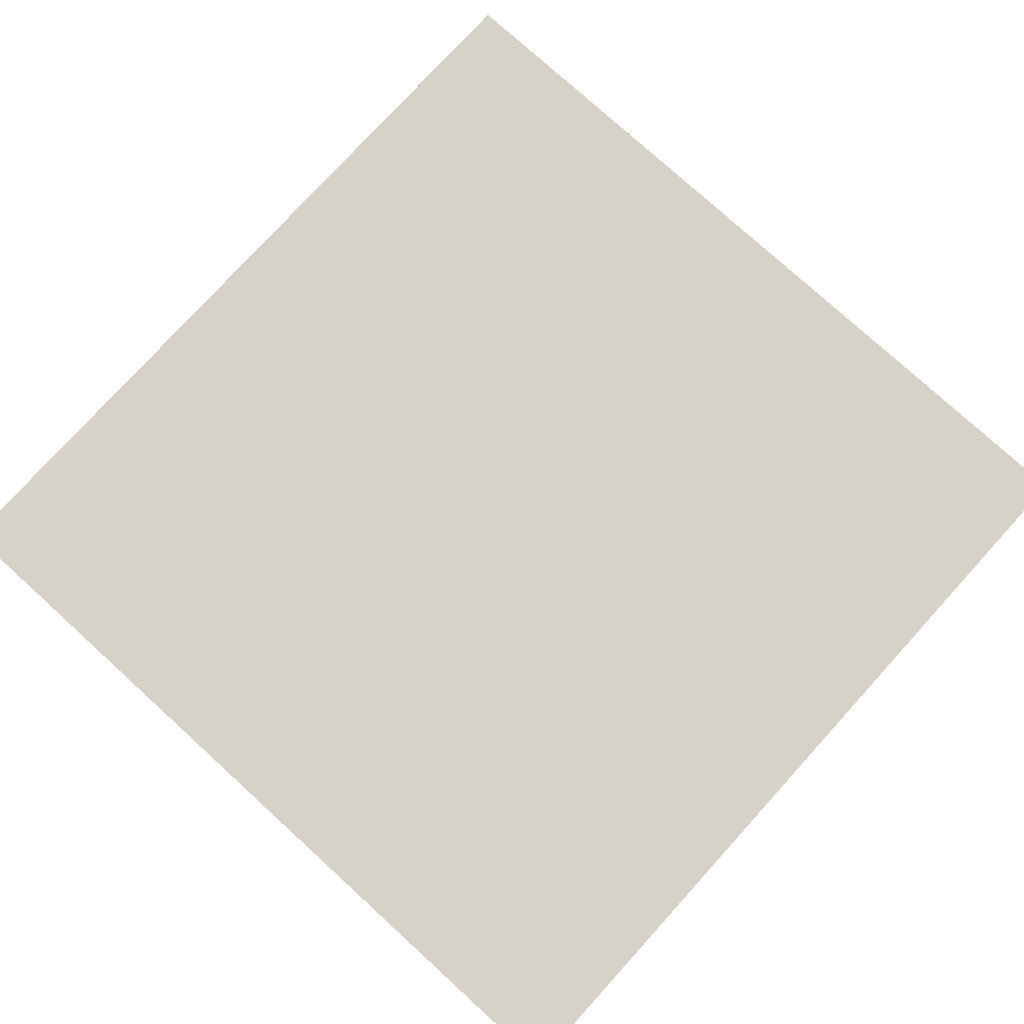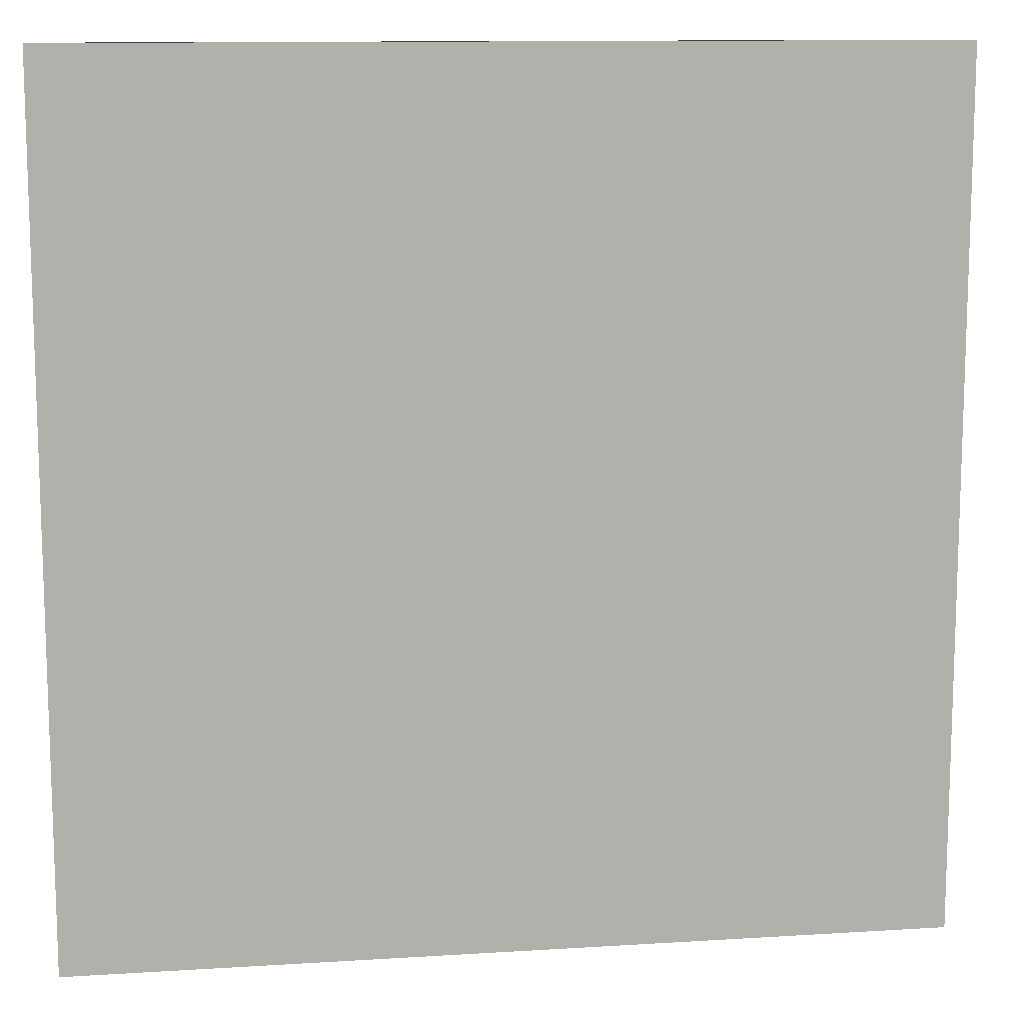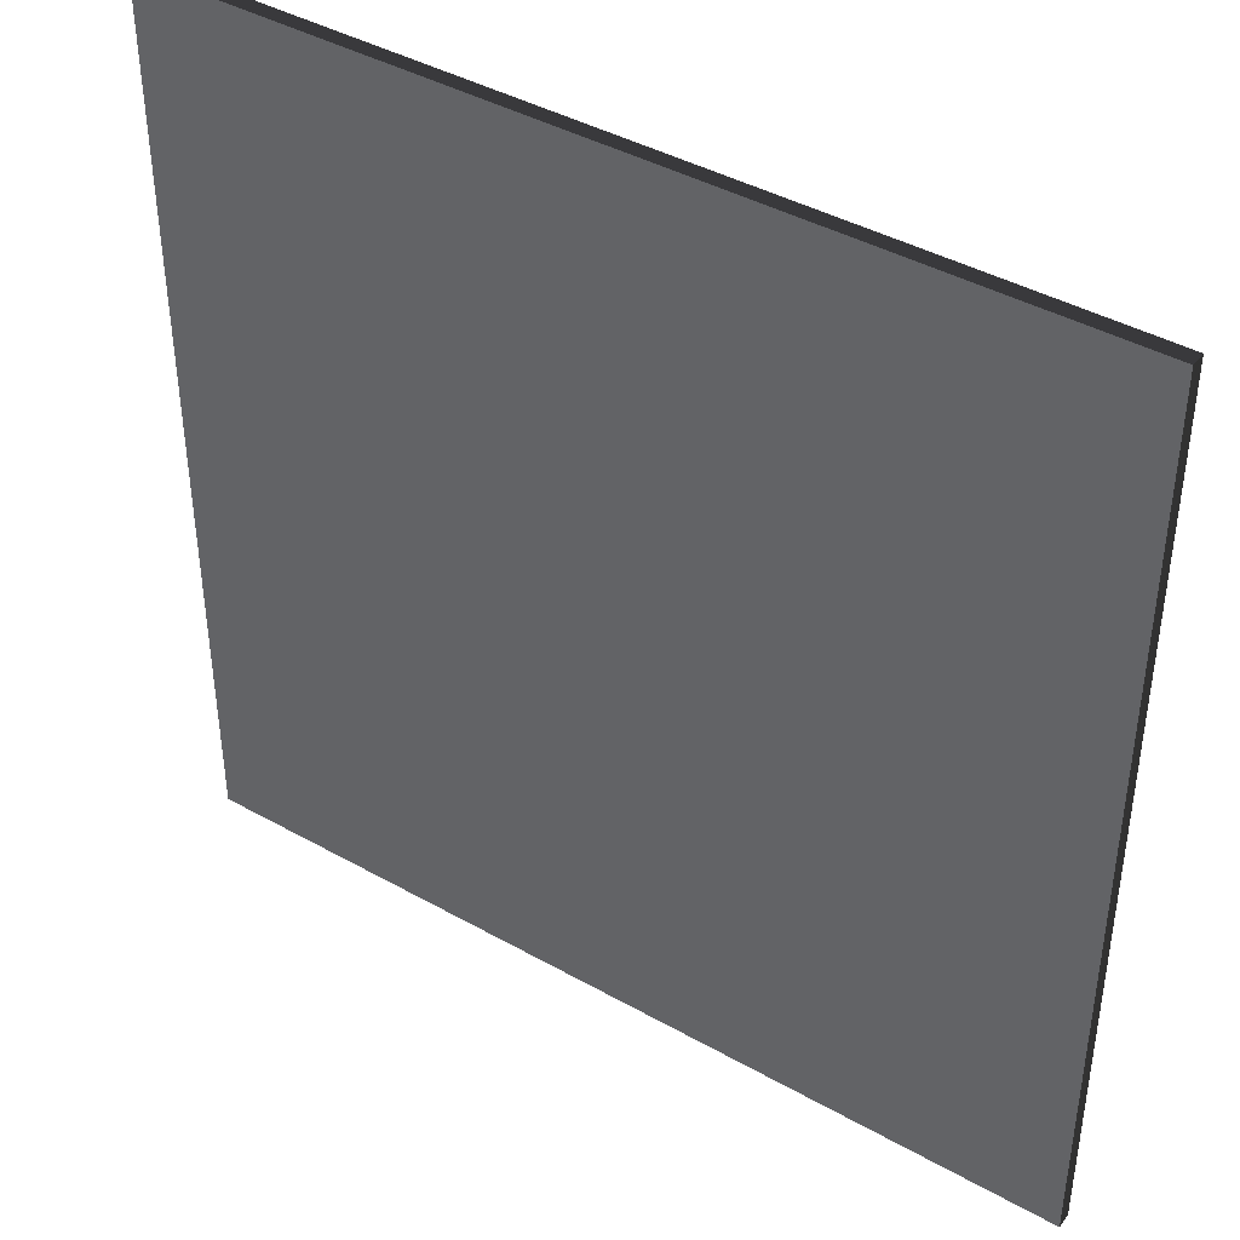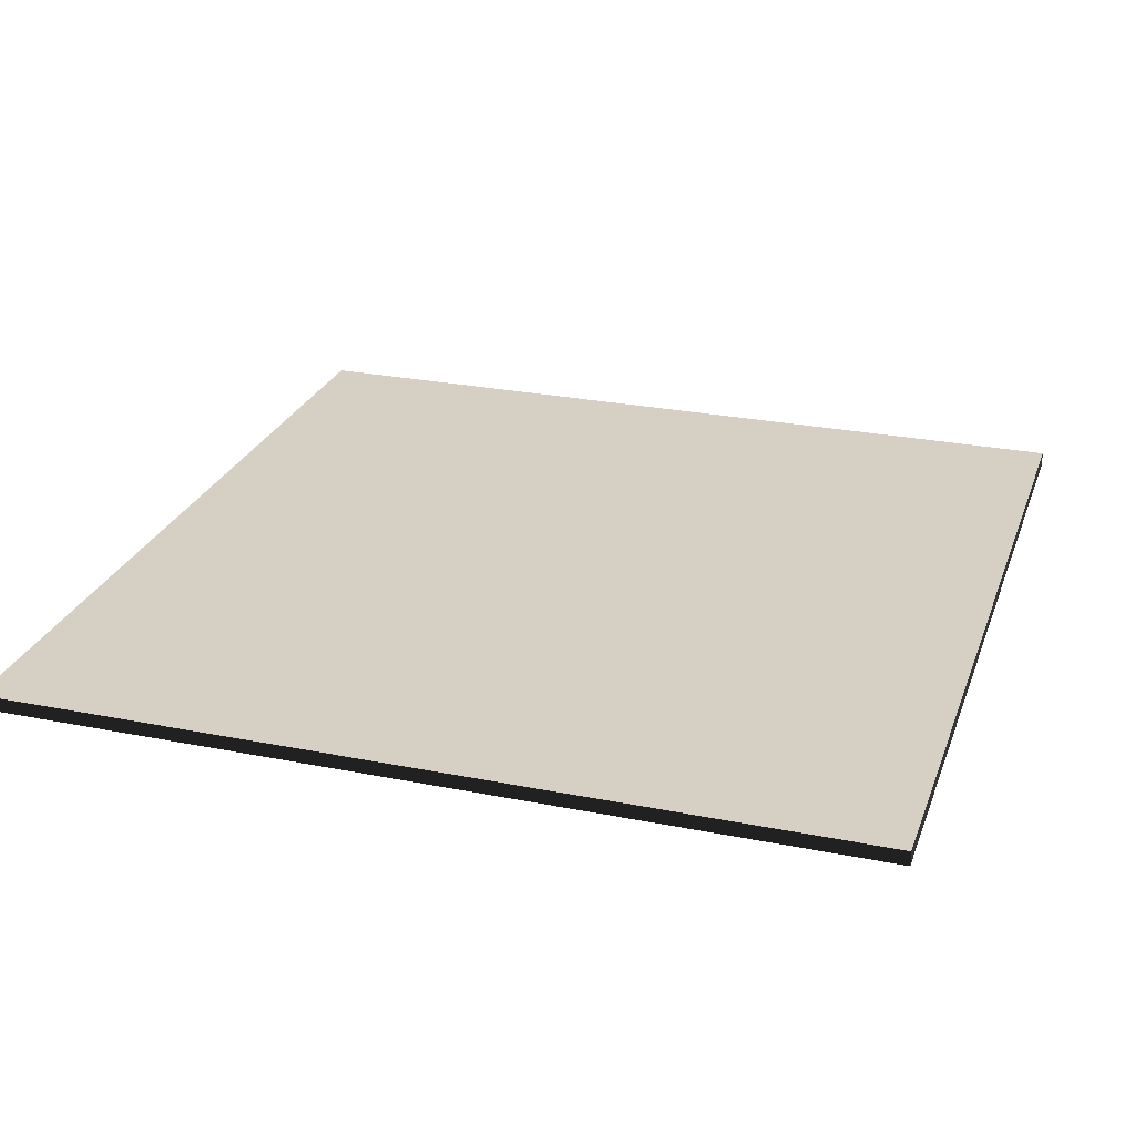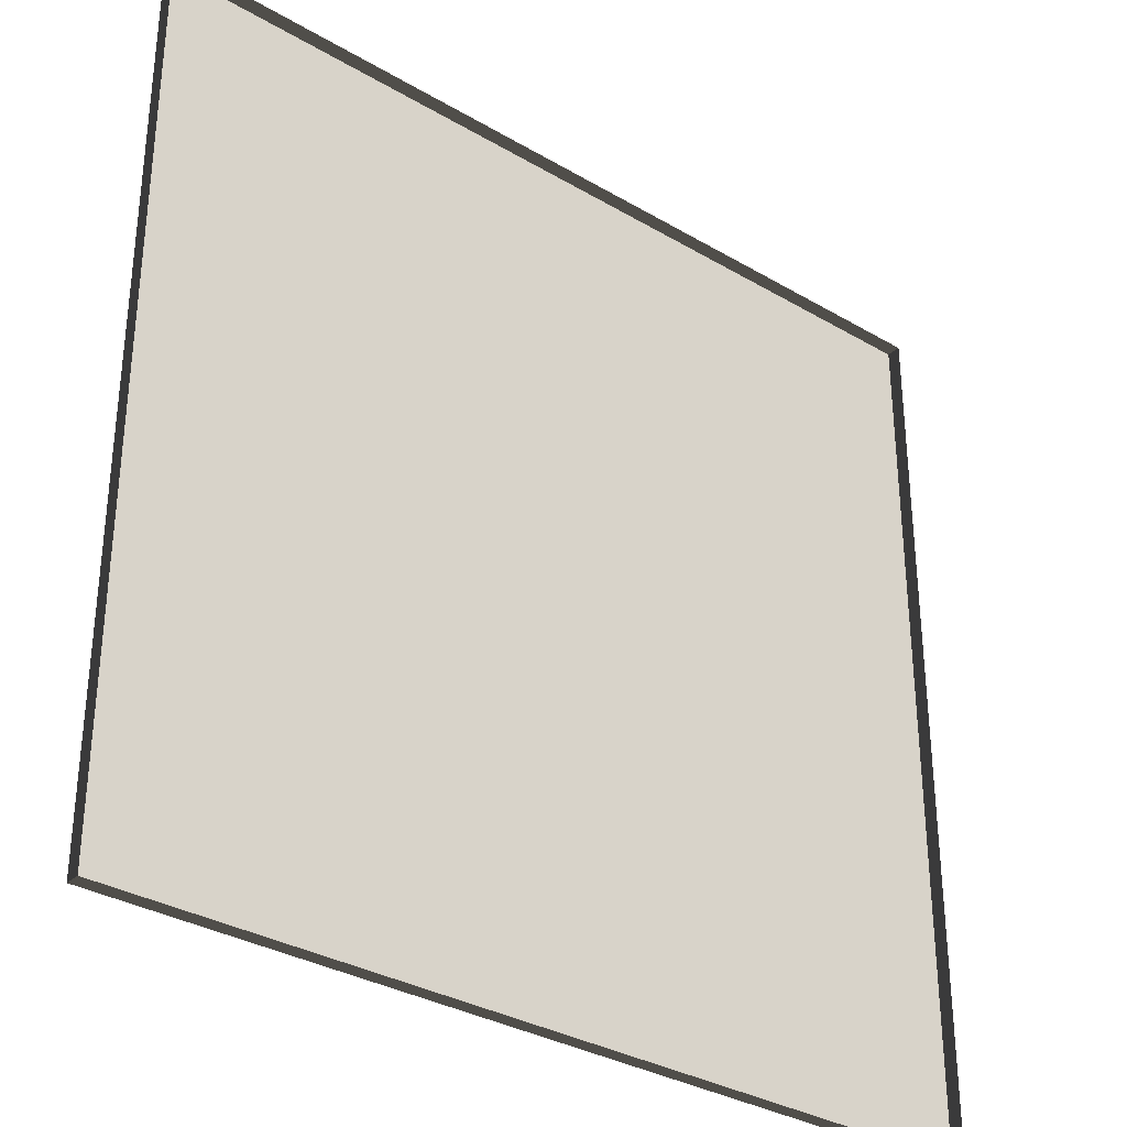
<metadata>
{"format":"obj","ext":"obj","renderer":"f3d","projection":"perspective","resolution":1024,"background":"white","views":[{"elev":77.8,"azim":42.3,"up":"+Y"},{"elev":11.8,"azim":171.4,"up":"+Z"},{"elev":41.7,"azim":-145.8,"up":"+Z"},{"elev":26.1,"azim":17.6,"up":"+Y"},{"elev":-32.8,"azim":-39.2,"up":"+Z"}]}
</metadata>
<code>
v 3 -4.972e-06 2.405e-06
v -5.955e-06 0.05 3.971e-06
v -5.955e-06 -4.972e-06 3.973e-06
v 3 0.05 2.403e-06
v 3 -5.48e-06 3
v -5.915e-06 0.04999 3
v 3 0.04999 3
v -5.915e-06 -5.48e-06 3
v -5.915e-06 -5.48e-06 3
v -5.955e-06 0.05 3.971e-06
v -5.915e-06 0.04999 3
v -5.955e-06 -4.972e-06 3.973e-06
v 3 0.04999 3
v 3 -4.972e-06 2.405e-06
v 3 -5.48e-06 3
v 3 0.05 2.403e-06
v -5.915e-06 0.04999 3
v 3 0.05 2.403e-06
v 3 0.04999 3
v -5.955e-06 0.05 3.971e-06
g floor_3x3m_6_9513_447
f 1 3 2
f 2 4 1
f 5 7 6
f 6 8 5
f 9 11 10
f 10 12 9
f 13 15 14
f 14 16 13
f 17 19 18
f 18 20 17

</code>
